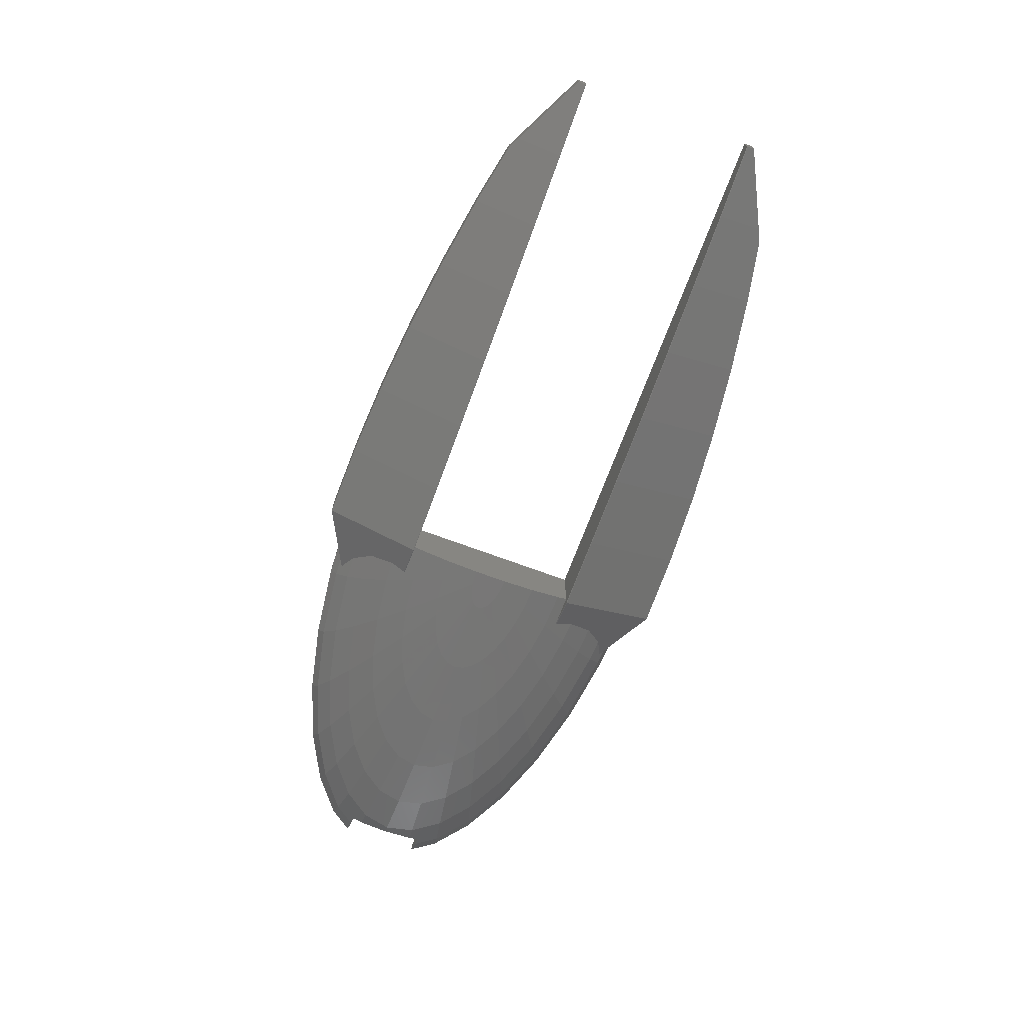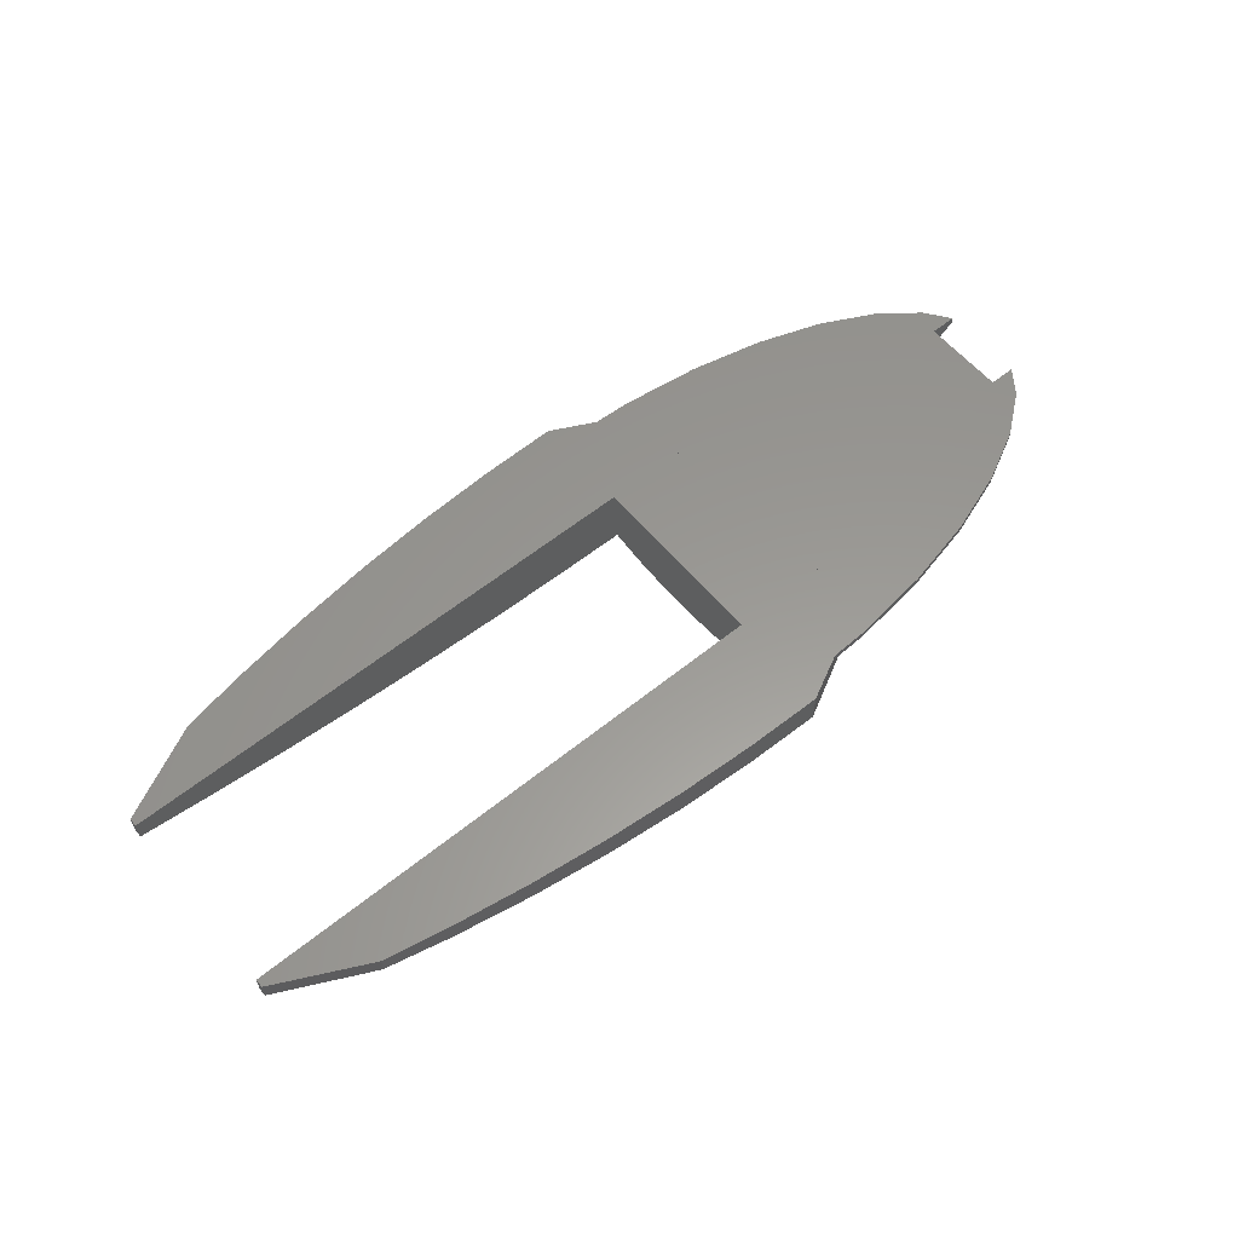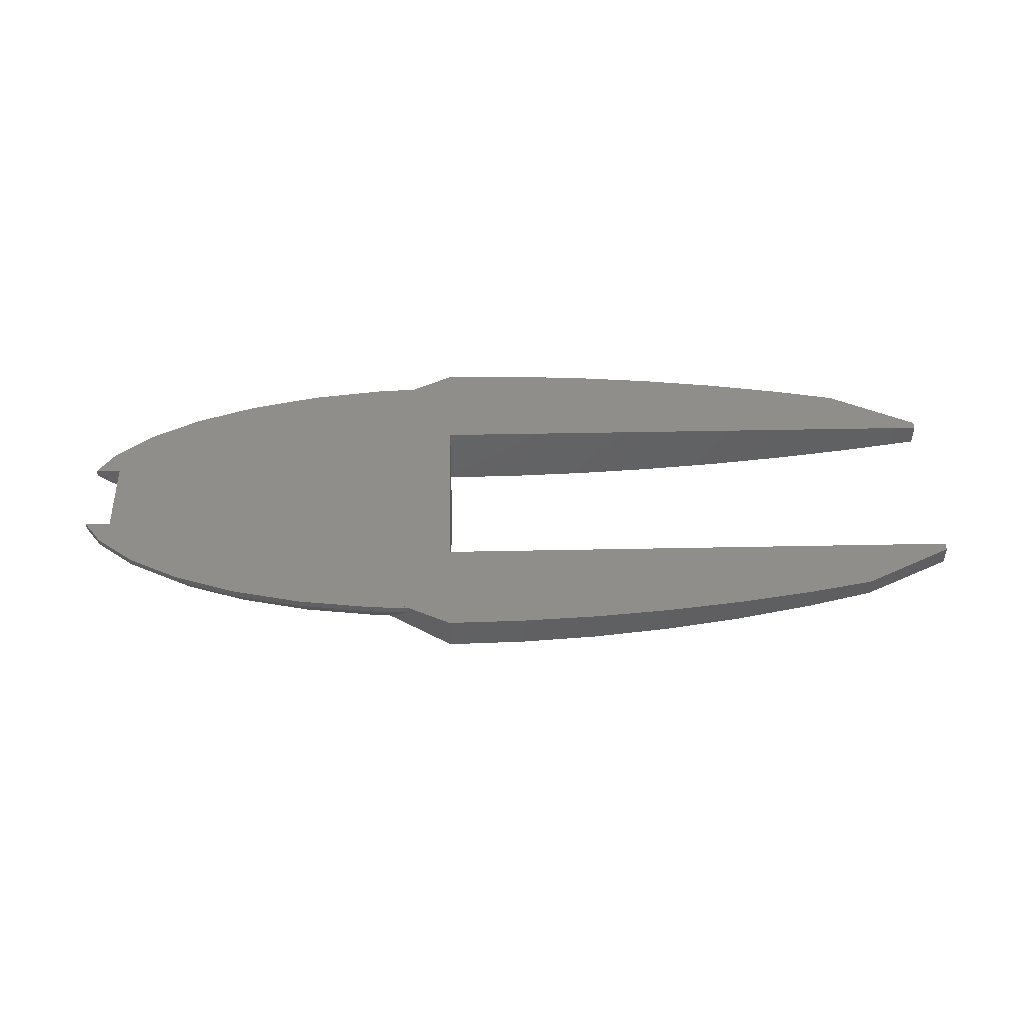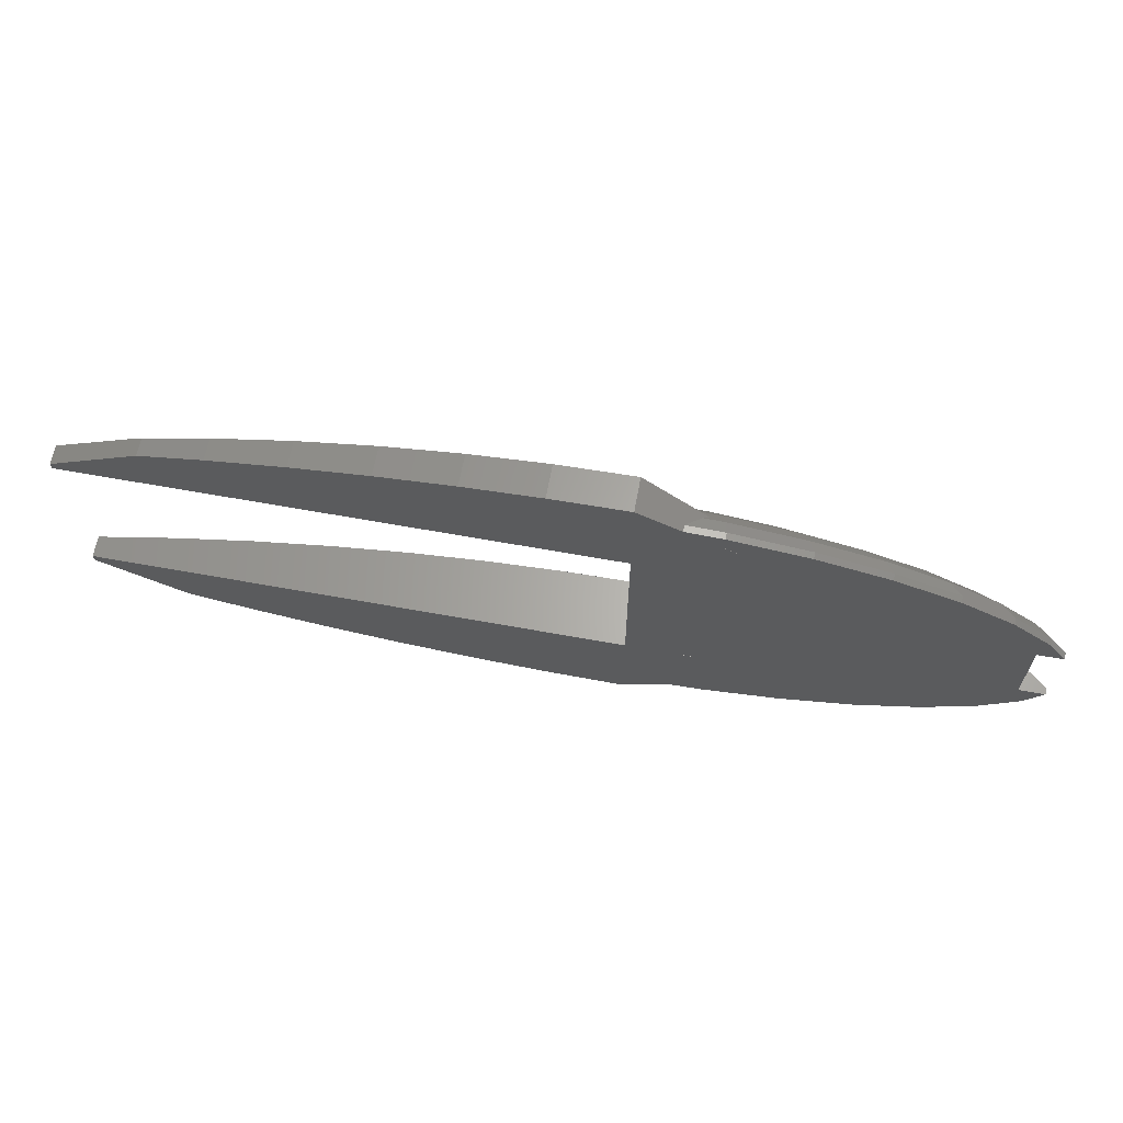
<metadata>
{"format":"stl","ext":"stl","renderer":"f3d","projection":"perspective","resolution":1024,"background":"white","views":[{"elev":-70.1,"azim":-110.4,"up":"+Z"},{"elev":59.1,"azim":-39.7,"up":"+Z"},{"elev":46.1,"azim":178.7,"up":"+Z"},{"elev":64.1,"azim":10.4,"up":"+Y"}]}
</metadata>
<code>
# stl→obj: 303 verts, 614 faces
v 148.9 41.47 -2.941
v 126.7 52.78 0
v 148.9 41.47 0
v 126.7 52.78 -2.941
v 165.5 28.56 -2.941
v 165.5 28.56 0
v 99.52 -62.06 -2.941
v 126.7 -52.78 0
v 99.52 -62.06 0
v 126.7 -52.78 -2.941
v 148.9 -41.47 0
v 148.9 -41.47 -2.941
v 165.5 -28.56 0
v 165.5 -28.56 -2.941
v 99.52 62.06 -2.941
v 68.55 68.96 0
v 99.52 62.06 0
v 68.55 68.96 -2.941
v 173.2 18 0
v 173.2 18 -2.941
v 18.85 -73.87 -2.941
v 34.95 -73.2 0
v 18.85 -73.87 0
v 34.95 -73.2 -2.941
v 68.55 -68.96 -2.941
v 68.55 -68.96 0
v 173.2 -18 -2.941
v 173.2 -18 0
v 34.95 73.2 -2.941
v 18.85 73.87 0
v 34.95 73.2 0
v 18.85 73.87 -2.941
v 155.7 -12.9 -14.14
v 136.5 -11.31 -19.03
v 139.1 0 -19.03
v 43.45 -12.1 -28.71
v 14.67 -4.084 -29.86
v 48.27 -8.332 -28.71
v 105.5 -18.21 -23.19
v 78.39 -13.53 -26.46
v 112 -9.282 -23.19
v 114.2 0 -23.19
v 166 18 -8.709
v 168 18 -7.125
v 159.1 27.47 -8.709
v 14.26 -57.39 -19.03
v 13.41 -52.17 -21.14
v 27.15 -56.86 -19.03
v 132 -36.75 -14.14
v 112.2 -46.77 -14.14
v 115.7 -32.21 -19.03
v 112 9.282 -23.19
v 105.5 18.21 -23.19
v 136.5 11.31 -19.03
v 95.7 -59.67 -8.709
v 65.92 -66.31 -8.709
v 88.19 -55 -14.14
v 94.95 26.43 -23.19
v 60 25 -26.46
v 80.75 33.64 -23.19
v 43.7 43.96 -23.19
v 27.15 56.86 -19.03
v 53.25 53.56 -19.03
v 128.6 -22.19 -19.03
v 25.1 -70.74 -8.709
v 21.29 -72.64 -5.194
v 33.6 -70.39 -8.709
v 30.97 -64.87 -14.14
v 53.25 -53.56 -19.03
v 22.28 -46.67 -23.19
v 14.25 -39.99 -25.06
v 16.55 -34.68 -26.46
v 13.71 -42.31 -24.45
v 13.77 -39.73 -25.14
v 8.611 -39.73 -25.19
v 0.08333 -35.35 -26.46
v 0.08333 -35.4 -26.45
v 51.25 4.247 -28.71
v 48.27 8.332 -28.71
v 83.22 6.897 -26.46
v 143.2 39.87 -8.709
v 132 36.75 -14.14
v 112.2 46.77 -14.14
v 30.97 64.87 -14.14
v 17.83 61.95 -16.22
v 20.46 65.3 -14.14
v 94.95 -26.43 -23.19
v 70.55 -19.64 -26.46
v 155.7 12.9 -14.14
v 121.8 -50.75 -8.709
v 77.3 -48.21 -19.03
v 63.44 -39.56 -23.19
v 98.39 -41 -19.03
v 162 18 -10.27
v 162 13.43 -11.56
v 128.6 22.19 -19.03
v 14.67 4.084 -29.86
v 12.48 5.198 -29.86
v 36.95 15.39 -28.71
v 32.47 -32.66 -26.46
v 20 -20.11 -28.71
v 0.08333 21.84 -28.7
v 10.19 21.35 -28.71
v 0.08333 21.77 -28.71
v 16.55 34.68 -26.46
v 47.14 -29.4 -26.46
v 159.1 -27.47 -8.709
v 43.7 -43.96 -23.19
v 28.25 -69.16 -10.11
v 23.12 -66.62 -12.77
v 84.85 0 -26.46
v 52.25 0 -28.71
v 77.3 48.21 -19.03
v 83.22 -6.897 -26.46
v 10.19 -21.35 -28.71
v 3.442 -7.21 -29.86
v 6.752 -6.792 -29.86
v 146.7 25.31 -14.14
v 16.3 2.813 -29.86
v 13.77 39.73 -25.14
v 14.25 39.99 -25.06
v 8.611 39.73 -25.19
v 0.08333 35.35 -26.46
v 0.08333 35.4 -26.45
v 22.28 46.67 -23.19
v 13.71 42.31 -24.45
v 95.7 59.67 -8.709
v 65.92 66.31 -8.709
v 121.8 50.75 -8.709
v 143.2 -39.87 -8.709
v 60.75 -61.11 -14.14
v 12.58 -47.06 -23.19
v 17.83 -61.95 -16.22
v 36.95 -15.39 -28.71
v 32.47 32.66 -26.46
v 23.12 66.62 -12.77
v 28.25 69.16 -10.11
v 33.6 70.39 -8.709
v 25.1 70.74 -8.709
v 166 -18 -8.709
v 168 -18 -7.125
v 0.08333 -21.84 -28.7
v 0.08333 -21.77 -28.71
v 21.29 72.64 -5.194
v 14.26 57.39 -19.03
v 13.41 52.17 -21.14
v 98.39 41 -19.03
v 63.44 39.56 -23.19
v 88.19 55 -14.14
v 20.46 -65.3 -14.14
v 29.03 18.1 -28.71
v 47.14 29.4 -26.46
v 20 20.11 -28.71
v 60.75 61.11 -14.14
v 115.7 32.21 -19.03
v 162 7.99 -12.07
v 29.03 -18.1 -28.71
v 158.7 0 -14.14
v 60 -25 -26.46
v 51.25 -4.247 -28.71
v 6.752 6.792 -29.86
v 12.58 47.06 -23.19
v 0.08333 39.73 -25.29
v 70.55 19.64 -26.46
v 17.64 0 -29.86
v 78.39 13.53 -26.46
v 0.08333 7.466 -29.85
v 17.3 -1.434 -29.86
v 80.75 -33.64 -23.19
v 9.802 -6.112 -29.86
v 3.442 7.21 -29.86
v 0.08333 -39.73 -25.29
v 162 0 -12.83
v 43.45 12.1 -28.71
v 16.3 -2.813 -29.86
v 17.3 1.434 -29.86
v 9.802 6.112 -29.86
v 0.08333 -7.466 -29.85
v 162 -18 -10.27
v 162 -13.43 -11.56
v 146.7 -25.31 -14.14
v 12.48 -5.198 -29.86
v 0.08333 -7.348 -29.86
v 0 -7.351 -29.86
v 0.08333 -7.349 -29.86
v 0.08333 7.348 -29.86
v 0 7.351 -29.86
v 0.08333 7.349 -29.86
v 162 -7.99 -12.07
v 0 39.73 -25.29
v 0.08333 35.39 -26.45
v 0 35.35 -26.46
v 0 -39.73 -25.29
v 0.08333 -35.39 -26.45
v 0 -35.35 -26.46
v 0 21.77 -28.71
v 0.08333 7.434 -29.85
v 0 -21.77 -28.71
v 0.08333 -7.434 -29.85
v 0.08333 21.82 -28.7
v 0.08333 -21.82 -28.7
v 162 18 0
v 162 -18 0
v 43.3 39.73 0
v 43.3 61.64 0
v 0 39.73 0
v 43.3 -39.73 0
v 0 -39.73 0
v 43.3 -61.64 0
v -33.33 82.69 -14.79
v -33.33 82.69 0.009999
v -16.77 82.99 0.009999
v -33.33 39.73 -29.49
v -1.365e-06 39.99 -30
v -1.361e-06 39.73 -29.91
v -33.33 39.99 -29.58
v -6.826e-07 39.99 -30
v 0 61.64 -22.5
v 0 83.29 -15
v 0 83.29 0.009999
v -66.67 39.73 -28.24
v -66.67 39.99 -28.33
v -50.37 81.77 0.009999
v -66.67 80.89 -14.17
v -66.67 80.89 0.009999
v -100 77.88 -13.12
v -100 77.88 0.009999
v -83.96 79.33 0.009999
v -100 39.99 -26.25
v -100 39.73 -26.16
v -133.3 73.67 -11.67
v -133.3 73.67 0.009999
v -117.6 75.65 0.009999
v -133.3 39.99 -23.33
v -133.3 39.73 -23.24
v -166.7 68.26 -9.792
v -166.7 68.26 0.009999
v -151.4 70.73 0.009999
v -166.7 39.73 -19.49
v -166.7 39.99 -19.58
v -200 39.73 -14.91
v -200 39.99 -15
v -185.6 64.51 0.009999
v -194.3 62.76 -7.889
v -194.3 62.76 0.009999
v -200 59.94 -8.091
v -233.3 39.73 -9.492
v -233.3 43.27 -8.448
v -233.3 39.99 -9.583
v -233.3 39.73 0.009999
v -233.3 43.27 0.009999
v -211.4 54.23 -8.213
v 43.3 61.64 0.009999
v 43.3 39.73 0.009999
v 0 39.99 -30
v 0 39.73 -29.91
v -16.77 -82.99 0.009999
v -33.33 -82.69 0.009999
v -33.33 -82.69 -14.79
v -33.33 -39.99 -29.58
v -1.361e-06 -39.73 -29.91
v -1.365e-06 -39.99 -30
v -33.33 -39.73 -29.49
v -6.826e-07 -39.99 -30
v 0 -61.64 -22.5
v 0 -83.29 -15
v 0 -83.29 0.009999
v -66.67 -39.99 -28.33
v -66.67 -39.73 -28.24
v -66.67 -80.89 -14.17
v -50.37 -81.77 0.009999
v -66.67 -80.89 0.009999
v -100 -77.88 -13.12
v -83.96 -79.33 0.009999
v -100 -77.88 0.009999
v -100 -39.99 -26.25
v -100 -39.73 -26.16
v -117.6 -75.65 0.009999
v -133.3 -73.67 0.009999
v -133.3 -73.67 -11.67
v -133.3 -39.99 -23.33
v -133.3 -39.73 -23.24
v -151.4 -70.73 0.009999
v -166.7 -68.26 0.009999
v -166.7 -68.26 -9.792
v -166.7 -39.99 -19.58
v -166.7 -39.73 -19.49
v -200 -39.99 -15
v -200 -39.73 -14.91
v -194.3 -62.76 -7.889
v -185.6 -64.51 0.009999
v -194.3 -62.76 0.009999
v -200 -59.94 -8.091
v -233.3 -43.27 -8.448
v -233.3 -39.73 -9.492
v -233.3 -39.99 -9.583
v -233.3 -39.73 0.009999
v -233.3 -43.27 0.009999
v -211.4 -54.23 -8.213
v 43.3 -61.64 0.009999
v 43.3 -39.73 0.009999
v 0 -39.99 -30
v 0 -39.73 -29.91
f 1 2 3
f 2 1 4
f 5 3 6
f 3 5 1
f 7 8 9
f 8 7 10
f 10 11 8
f 11 10 12
f 12 13 11
f 13 12 14
f 15 16 17
f 16 15 18
f 19 5 6
f 5 19 20
f 21 22 23
f 22 21 24
f 25 9 26
f 9 25 7
f 4 17 2
f 17 4 15
f 24 26 22
f 26 24 25
f 13 27 28
f 27 13 14
f 29 30 31
f 30 29 32
f 18 31 16
f 31 18 29
f 33 34 35
f 36 37 38
f 39 40 41
f 34 42 35
f 43 5 44
f 5 43 45
f 46 47 48
f 49 50 51
f 52 53 54
f 55 56 57
f 58 59 60
f 61 62 63
f 33 64 34
f 65 24 66
f 24 65 67
f 68 48 69
f 70 71 72
f 71 70 73
f 74 72 71
f 75 72 74
f 76 75 77
f 75 76 72
f 78 79 80
f 45 81 1
f 82 83 81
f 84 85 86
f 87 88 40
f 35 54 89
f 25 56 7
f 10 90 12
f 67 68 56
f 91 92 93
f 89 94 95
f 94 89 45
f 43 94 45
f 45 1 5
f 54 53 96
f 97 98 99
f 100 72 101
f 102 103 104
f 103 102 105
f 100 101 106
f 14 12 107
f 50 91 93
f 55 57 50
f 69 48 108
f 57 91 50
f 67 109 68
f 109 67 65
f 68 109 110
f 24 21 66
f 10 7 90
f 24 67 25
f 25 67 56
f 111 112 80
f 112 78 80
f 63 62 84
f 113 61 63
f 41 40 114
f 92 100 106
f 115 116 117
f 118 82 45
f 89 118 45
f 119 97 79
f 105 120 121
f 105 122 120
f 123 122 105
f 122 123 124
f 121 125 105
f 125 121 126
f 45 82 81
f 127 128 15
f 81 129 1
f 81 83 129
f 90 55 50
f 12 90 130
f 56 131 57
f 56 68 131
f 47 70 48
f 70 47 132
f 133 48 68
f 48 133 46
f 88 134 36
f 111 80 52
f 135 105 125
f 84 86 136
f 84 136 137
f 137 138 84
f 138 137 139
f 128 84 138
f 14 140 141
f 140 14 107
f 41 114 111
f 88 38 40
f 142 115 72
f 115 142 143
f 70 72 100
f 48 70 108
f 130 49 107
f 12 130 107
f 44 5 20
f 18 138 29
f 144 32 29
f 62 85 84
f 85 62 145
f 62 146 145
f 147 148 113
f 83 113 149
f 149 128 127
f 129 127 15
f 7 55 90
f 7 56 55
f 57 69 91
f 50 93 51
f 131 69 57
f 131 68 69
f 150 133 68
f 99 151 152
f 114 112 111
f 153 103 105
f 113 63 149
f 147 113 83
f 154 84 128
f 149 154 128
f 53 58 155
f 156 89 95
f 106 157 134
f 134 37 36
f 49 51 64
f 33 35 158
f 159 134 88
f 90 50 130
f 130 50 49
f 72 76 142
f 72 115 101
f 155 83 82
f 155 58 147
f 83 127 129
f 83 149 127
f 15 128 18
f 128 138 18
f 129 15 4
f 1 129 4
f 108 70 100
f 108 100 92
f 69 108 91
f 91 108 92
f 110 150 68
f 105 102 123
f 115 117 101
f 114 38 160
f 153 161 103
f 60 59 148
f 125 146 62
f 146 125 162
f 126 162 125
f 122 124 163
f 148 61 113
f 148 135 61
f 155 147 83
f 118 96 82
f 164 59 58
f 164 99 59
f 96 155 82
f 96 53 155
f 112 165 78
f 53 166 58
f 40 38 114
f 114 160 112
f 103 167 104
f 160 168 165
f 93 92 169
f 41 111 42
f 42 111 52
f 42 52 54
f 88 36 38
f 87 159 88
f 157 170 134
f 106 134 159
f 169 159 87
f 51 39 64
f 152 135 148
f 161 171 103
f 101 170 157
f 106 101 157
f 70 132 73
f 75 172 77
f 158 156 173
f 156 158 89
f 60 148 147
f 58 60 147
f 139 29 138
f 29 139 144
f 101 117 170
f 166 164 58
f 174 97 99
f 59 152 148
f 59 99 152
f 61 125 62
f 135 125 61
f 63 84 154
f 149 63 154
f 52 166 53
f 80 166 52
f 89 96 118
f 54 96 89
f 78 119 79
f 79 97 174
f 160 165 112
f 38 175 160
f 38 37 175
f 34 41 42
f 158 35 89
f 93 87 51
f 93 169 87
f 92 159 169
f 92 106 159
f 151 153 152
f 165 176 78
f 177 161 153
f 115 143 178
f 151 177 153
f 176 119 78
f 98 177 99
f 79 174 164
f 174 99 164
f 99 177 151
f 166 79 164
f 80 79 166
f 160 175 168
f 107 179 140
f 33 179 107
f 179 33 180
f 35 42 54
f 107 49 181
f 49 64 181
f 87 40 39
f 51 87 39
f 134 170 182
f 134 182 37
f 178 116 115
f 116 178 183
f 184 183 185
f 183 184 186
f 187 186 184
f 186 187 188
f 168 176 165
f 175 176 168
f 175 119 176
f 37 119 175
f 37 97 119
f 182 97 37
f 182 98 97
f 170 98 182
f 170 177 98
f 117 177 170
f 117 161 177
f 116 161 117
f 116 171 161
f 183 171 116
f 171 183 186
f 167 171 186
f 171 167 103
f 153 105 135
f 152 153 135
f 27 14 141
f 189 158 173
f 158 189 33
f 180 33 189
f 34 39 41
f 64 39 34
f 107 181 33
f 181 64 33
f 190 191 192
f 191 190 163
f 193 194 172
f 194 193 195
f 196 197 187
f 197 196 104
f 198 199 143
f 199 198 184
f 104 196 200
f 192 200 196
f 200 192 123
f 199 184 185
f 195 201 76
f 201 195 198
f 194 195 76
f 123 192 191
f 188 187 197
f 201 198 143
f 124 163 163
f 124 191 163
f 123 191 124
f 191 123 123
f 102 123 123
f 102 200 123
f 104 200 102
f 200 104 104
f 167 104 104
f 167 197 104
f 186 197 167
f 197 186 188
f 183 199 185
f 178 199 183
f 143 178 143
f 178 143 199
f 143 201 143
f 142 201 143
f 76 142 76
f 142 76 201
f 76 194 76
f 77 194 76
f 172 77 172
f 77 172 194
f 6 202 19
f 2 202 3
f 3 202 6
f 203 13 28
f 203 11 13
f 202 2 203
f 8 203 2
f 203 8 11
f 17 8 2
f 17 9 8
f 204 17 16
f 17 204 9
f 204 16 205
f 31 205 16
f 205 31 30
f 206 207 204
f 207 206 208
f 207 9 204
f 9 207 26
f 209 26 207
f 209 22 26
f 22 209 23
f 192 206 190
f 196 206 192
f 187 206 196
f 184 206 187
f 208 184 198
f 208 198 195
f 208 195 193
f 184 208 206
f 202 95 94
f 202 156 95
f 202 173 156
f 203 173 202
f 173 203 189
f 189 203 180
f 180 203 179
f 44 19 202
f 19 44 20
f 202 43 44
f 43 202 94
f 141 28 27
f 28 141 203
f 140 203 141
f 203 140 179
f 210 211 212
f 213 214 215
f 214 213 216
f 216 217 214
f 210 217 216
f 210 218 217
f 218 210 219
f 219 212 220
f 212 219 210
f 221 216 213
f 216 221 222
f 223 224 225
f 224 223 210
f 210 223 211
f 216 222 210
f 210 222 224
f 222 226 224
f 226 227 228
f 224 228 225
f 228 224 226
f 222 229 226
f 230 222 221
f 222 230 229
f 231 232 233
f 229 234 231
f 229 231 226
f 226 233 227
f 233 226 231
f 235 229 230
f 229 235 234
f 236 237 238
f 239 234 235
f 234 239 240
f 234 240 236
f 234 236 231
f 231 238 232
f 238 231 236
f 241 240 239
f 240 241 242
f 243 244 245
f 244 243 236
f 236 243 237
f 240 242 236
f 242 244 236
f 244 242 246
f 247 248 249
f 250 248 247
f 248 250 251
f 242 252 246
f 252 242 249
f 252 249 248
f 247 242 241
f 242 247 249
f 30 253 205
f 253 30 220
f 32 220 30
f 219 32 144
f 219 144 139
f 219 139 137
f 32 219 220
f 254 205 253
f 205 254 204
f 126 255 162
f 255 126 121
f 218 85 145
f 218 146 162
f 218 162 255
f 146 218 145
f 85 218 86
f 219 86 218
f 86 219 136
f 136 219 137
f 255 217 218
f 255 214 217
f 215 255 256
f 255 215 214
f 255 120 256
f 120 255 121
f 250 206 254
f 241 250 247
f 239 250 241
f 250 239 206
f 235 206 239
f 230 206 235
f 221 206 230
f 254 206 204
f 163 122 163
f 256 122 163
f 213 206 221
f 206 213 190
f 215 190 213
f 256 190 215
f 190 256 163
f 122 256 120
f 246 245 244
f 252 245 246
f 245 252 251
f 251 252 248
f 257 258 259
f 260 261 262
f 261 260 263
f 262 264 260
f 264 259 260
f 259 265 266
f 265 259 264
f 266 257 259
f 257 266 267
f 268 263 260
f 263 268 269
f 270 271 272
f 271 270 259
f 259 258 271
f 260 259 268
f 268 259 270
f 268 270 273
f 274 275 273
f 270 274 273
f 274 270 272
f 276 268 273
f 276 269 268
f 269 276 277
f 278 279 280
f 281 276 280
f 276 273 280
f 273 278 280
f 278 273 275
f 281 277 276
f 277 281 282
f 283 284 285
f 286 282 281
f 282 286 287
f 286 281 285
f 281 280 285
f 280 283 285
f 283 280 279
f 288 287 286
f 287 288 289
f 290 291 292
f 291 290 285
f 285 284 291
f 286 285 288
f 288 290 293
f 290 288 285
f 294 295 296
f 295 294 297
f 297 294 298
f 299 288 293
f 288 299 296
f 296 299 294
f 296 289 288
f 289 296 295
f 267 23 300
f 267 21 23
f 266 21 267
f 21 266 66
f 66 266 65
f 65 266 109
f 300 23 209
f 300 207 301
f 207 300 209
f 265 133 150
f 265 47 46
f 133 265 46
f 265 150 266
f 110 266 150
f 266 110 109
f 47 265 132
f 302 132 265
f 132 302 73
f 73 302 71
f 265 264 302
f 302 264 262
f 302 261 303
f 261 302 262
f 302 74 71
f 74 302 303
f 75 172 172
f 303 75 74
f 303 193 172
f 193 269 277
f 75 303 172
f 193 263 269
f 193 303 261
f 193 261 263
f 208 301 207
f 301 208 297
f 287 297 208
f 297 289 295
f 297 287 289
f 208 282 287
f 277 208 193
f 208 277 282
f 299 292 298
f 292 293 290
f 292 299 293
f 299 298 294
f 301 267 300
f 301 257 267
f 301 258 257
f 301 271 258
f 301 272 271
f 301 274 272
f 301 275 274
f 301 278 275
f 301 279 278
f 297 279 301
f 279 297 283
f 283 297 284
f 284 297 291
f 291 297 292
f 292 297 298
f 220 254 253
f 212 254 220
f 211 254 212
f 223 254 211
f 225 254 223
f 228 254 225
f 227 254 228
f 233 254 227
f 232 254 233
f 250 232 238
f 250 238 237
f 250 237 243
f 250 243 245
f 250 245 251
f 232 250 254

</code>
